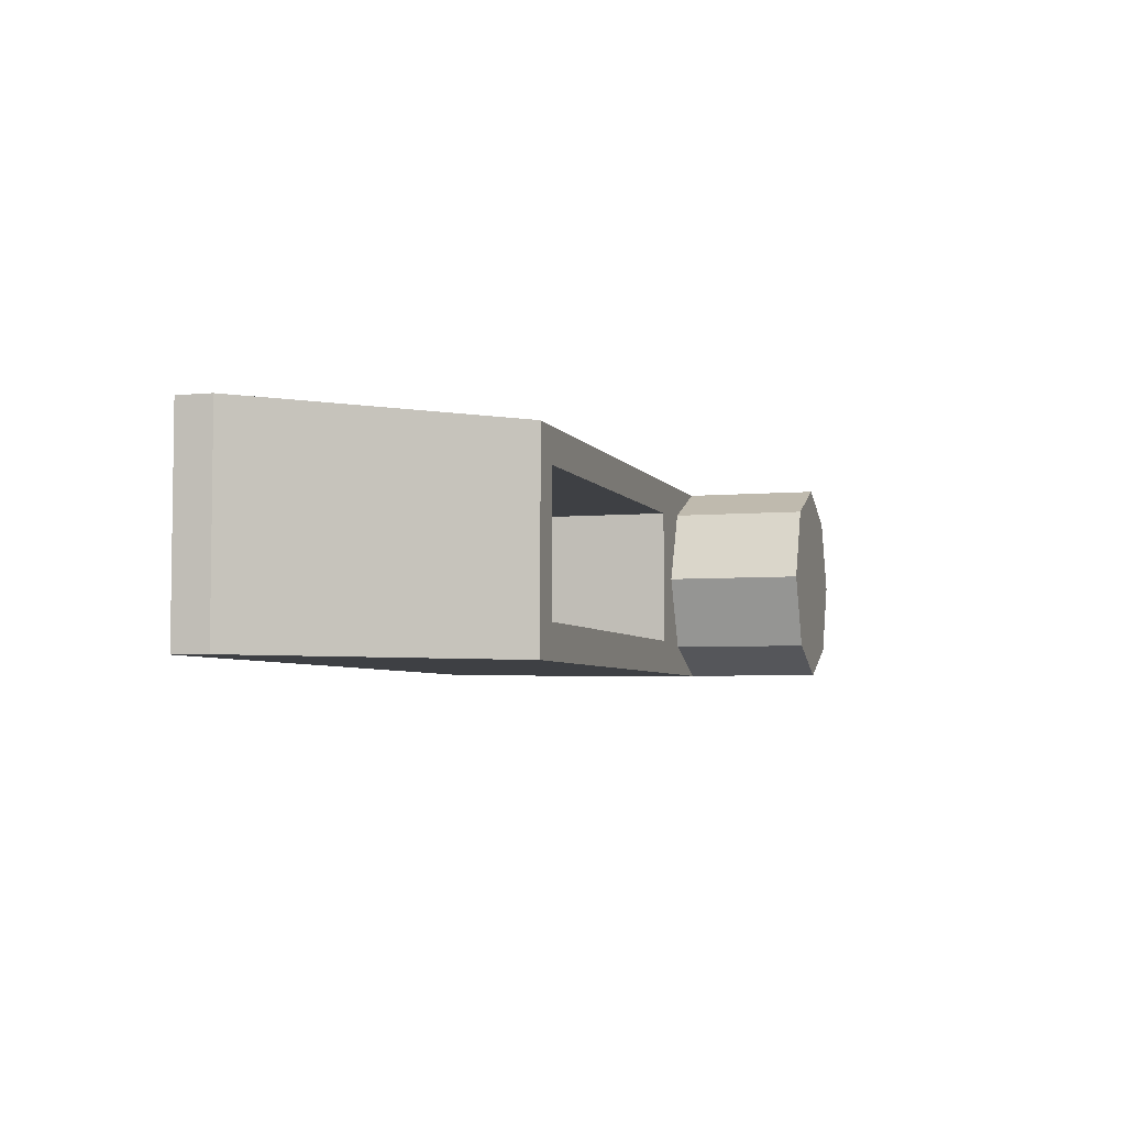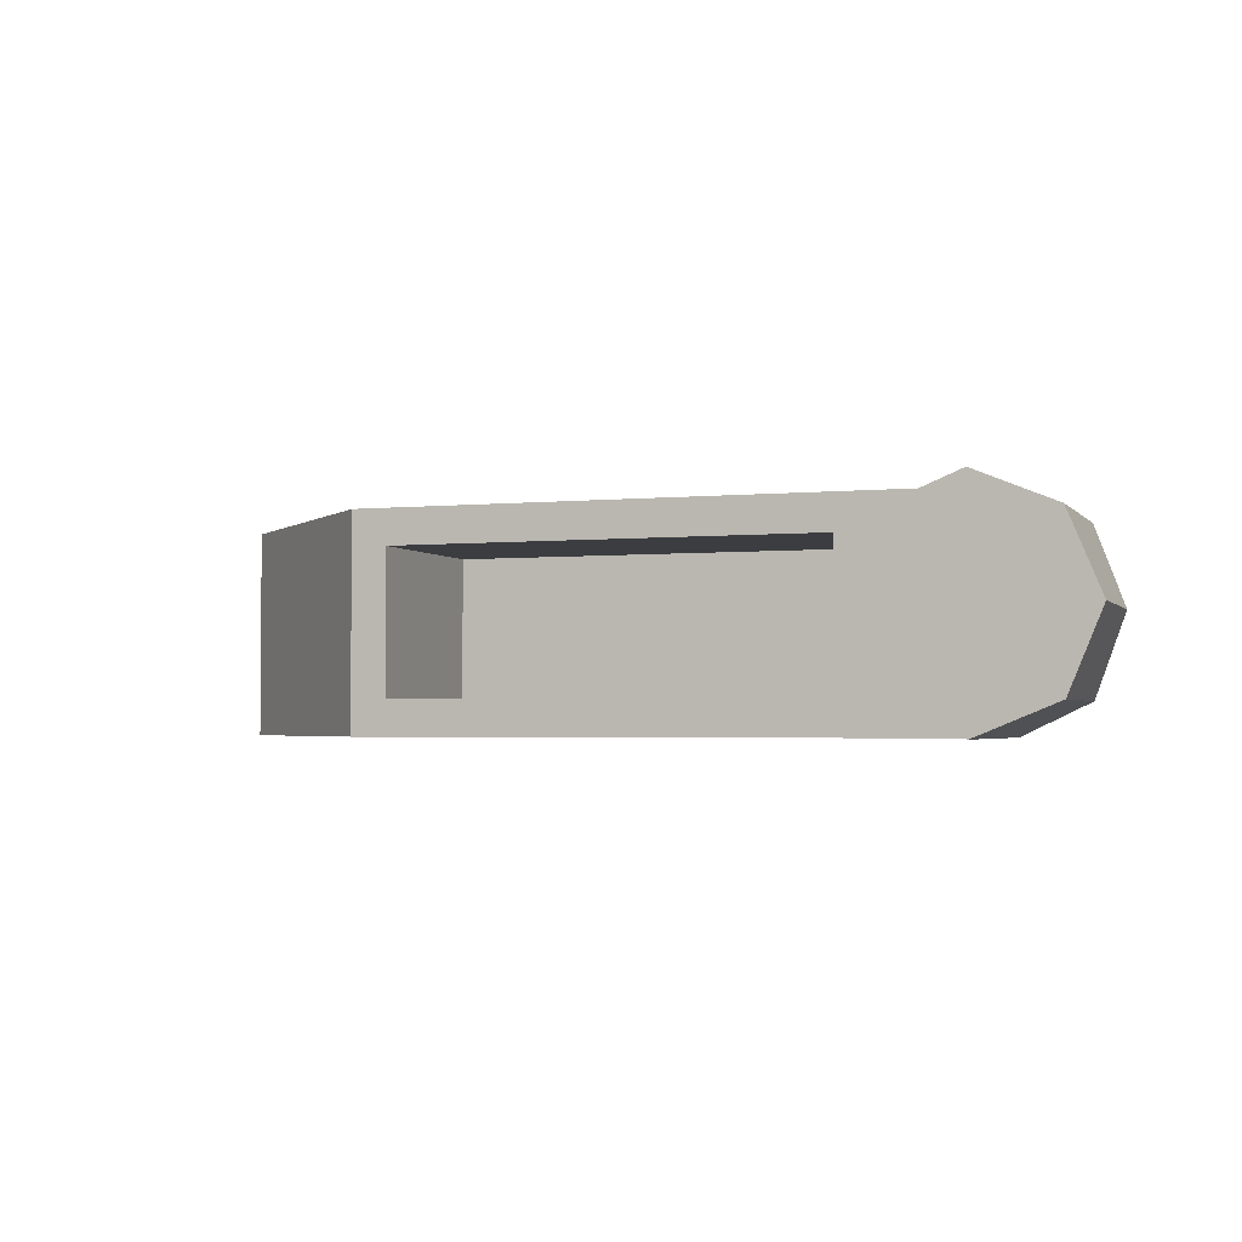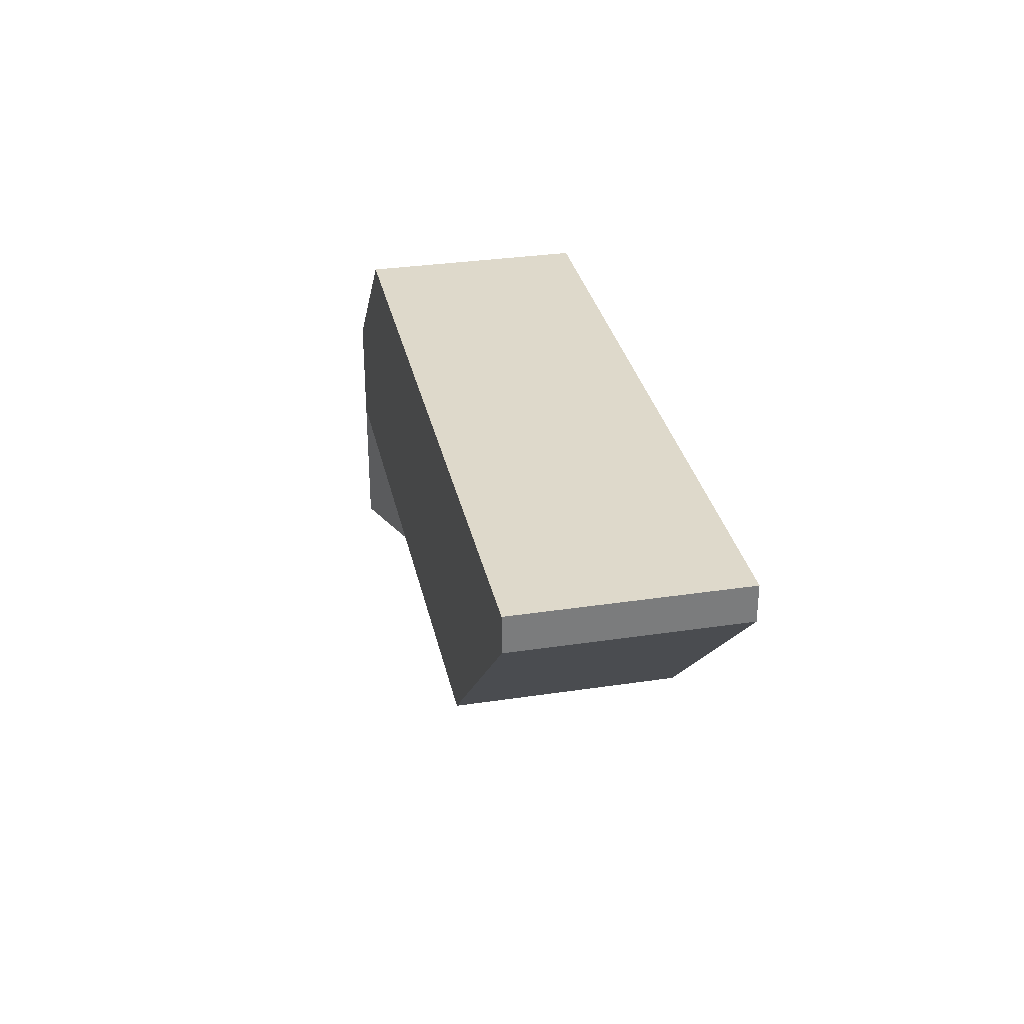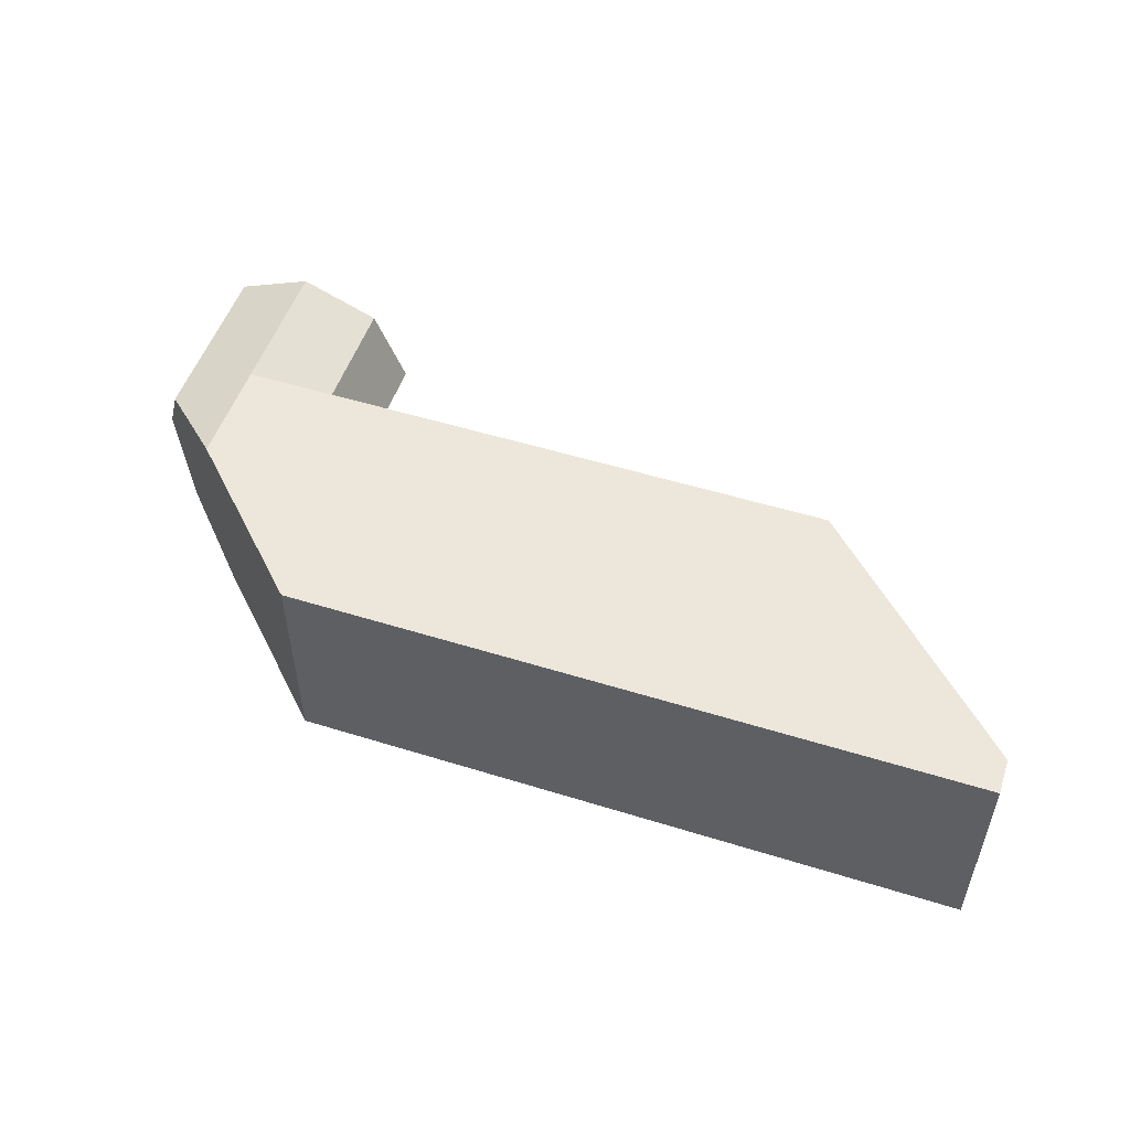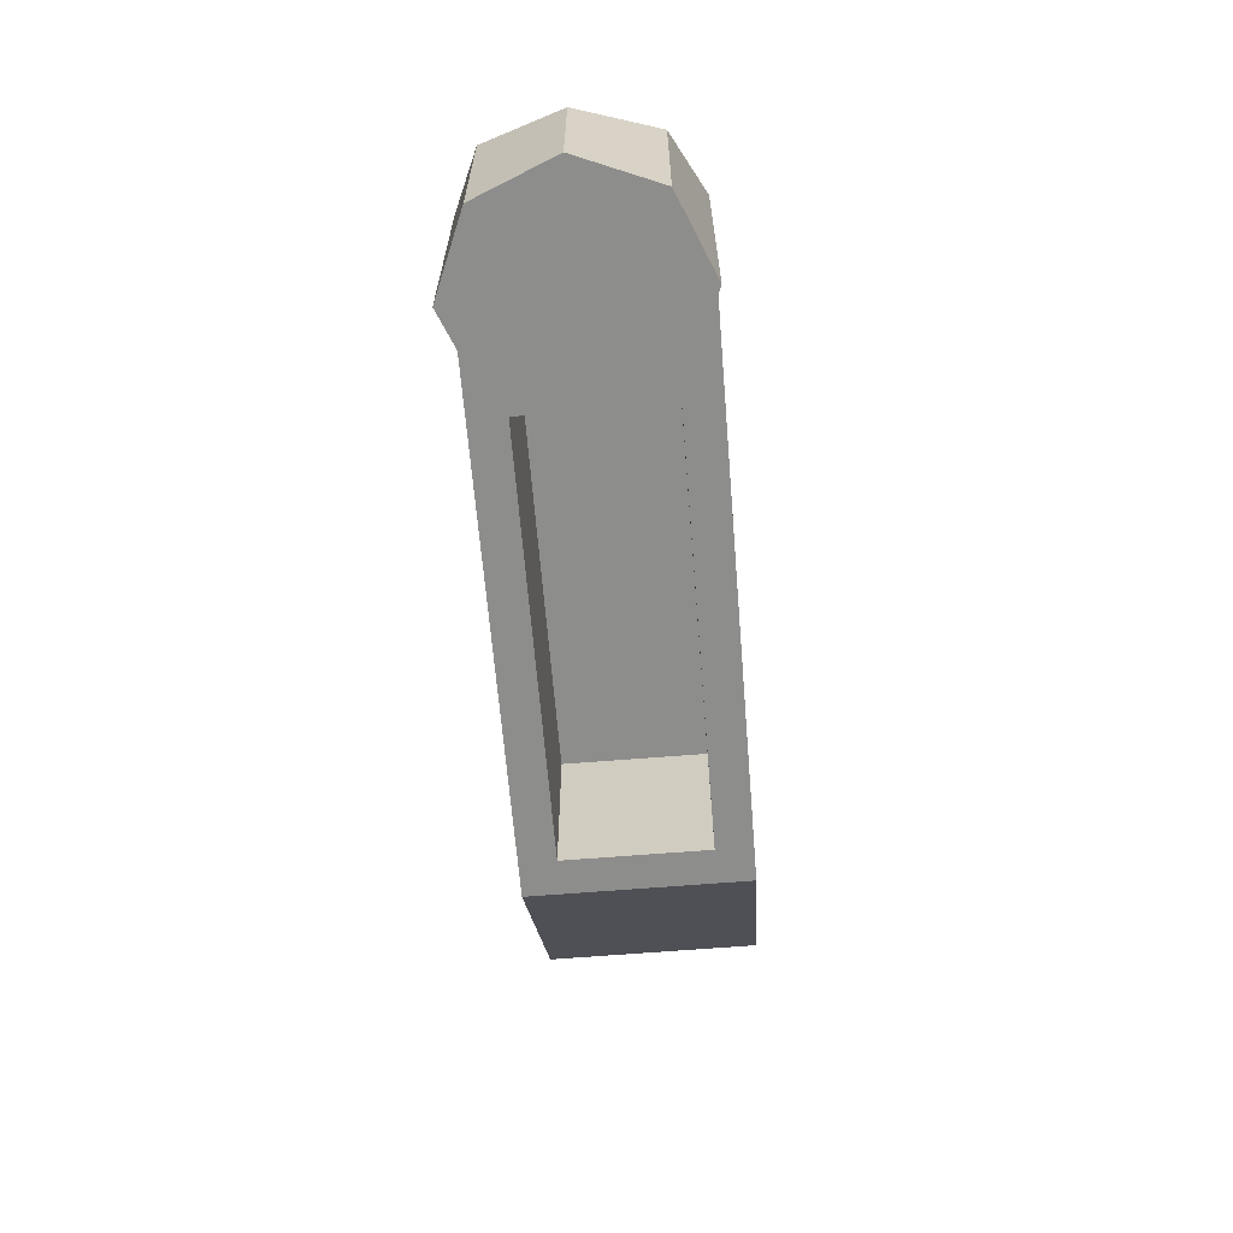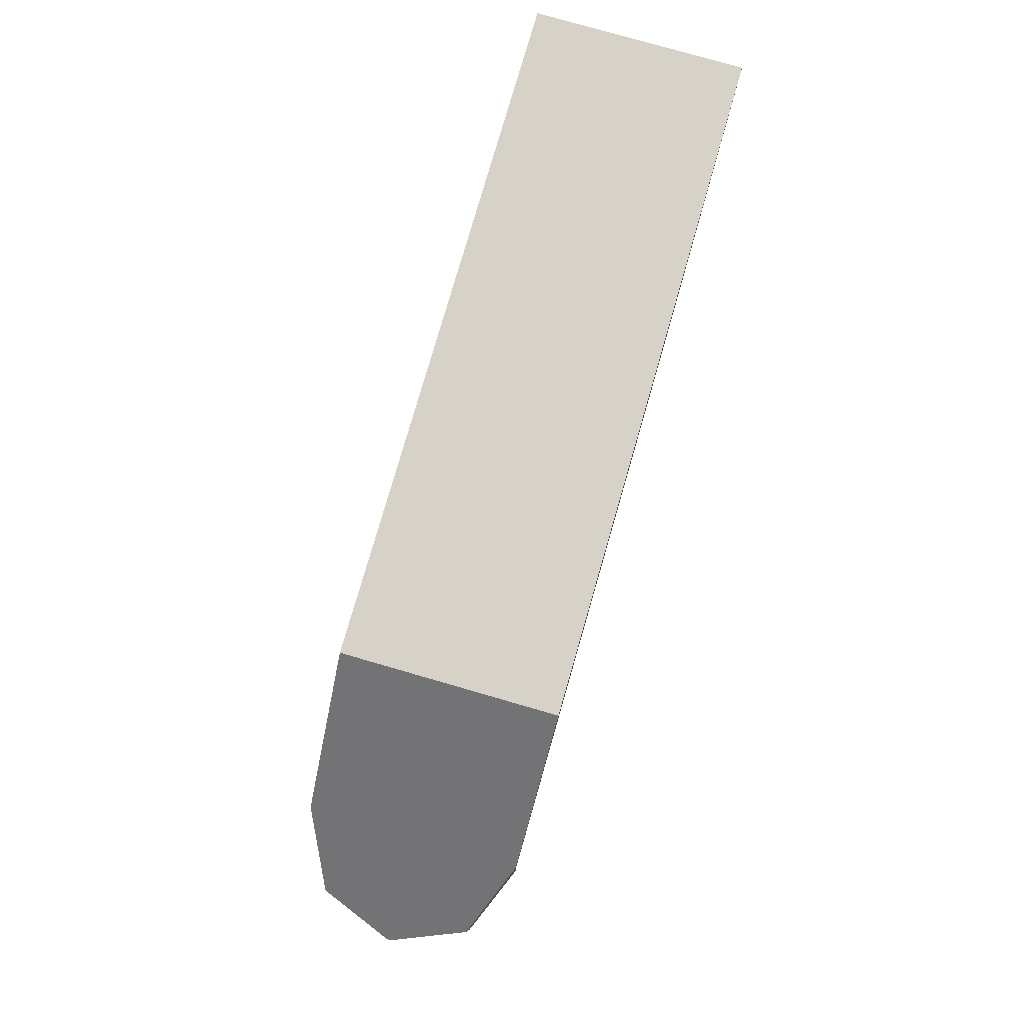
<metadata>
{"format":"obj","ext":"obj","renderer":"f3d","projection":"perspective","resolution":1024,"background":"white","views":[{"elev":-4.7,"azim":106.6,"up":"+Y"},{"elev":-2.7,"azim":-160.5,"up":"+Y"},{"elev":31.7,"azim":78.0,"up":"+Z"},{"elev":52.3,"azim":18.5,"up":"+Y"},{"elev":-64.5,"azim":-85.3,"up":"+Z"},{"elev":78.3,"azim":-73.9,"up":"+Z"}]}
</metadata>
<code>
v 0.4 0.2 0.7
v 1.6 0.2 0.7
v 1.6 -0.2 0.7
v 0.4 -0.2 0.7
v 0.4 0.2 0.7
v 0.4 0.2 0.2
v 1.6 0.2 0.2
v 1.6 0.2 0.7
v 0.4 -0.2 0.7
v 0.4 -0.2 0.2
v 0.4 0.2 0.2
v 0.4 0.2 0.7
v 1.6 -0.2 0.7
v 1.6 -0.2 0.2
v 0.4 -0.2 0.2
v 0.4 -0.2 0.7
v 1.6 0.2 0.7
v 1.6 0.2 0.2
v 1.6 -0.2 0.2
v 1.6 -0.2 0.7
v 0 0 0.5
v 0 0.3 0.5
v -0.2121 0.2121 0.2879
v 0 0 0.5
v -0.2121 0.2121 0.2879
v -0.3 0 0.2
v 0 0 0.5
v -0.3 0 0.2
v -0.2121 -0.2121 0.2879
v 0 0 0.5
v -0.2121 -0.2121 0.2879
v 0 -0.3 0.5
v 0.4 0.3 0.9
v 0 0.3 0.5
v 0 -0.3 0.5
v 0.4 -0.3 0.9
v 2.3 0.3 0.9
v 0.4 0.3 0.9
v 0.4 -0.3 0.9
v 2.3 -0.3 0.9
v 2.3 0.3 0.9
v 2.3 -0.3 0.9
v 2.3 -0.3 0.8
v 2.3 0.3 0.8
v 1.7 0.3 0.2
v 2.3 0.3 0.8
v 2.3 -0.3 0.8
v 1.7 -0.3 0.2
v 1.7 0.3 0.2
v 1.6 0.2 0.2
v 0.4 0.2 0.2
v 0.3 0.3 0.2
v 0.3 0.3 0.2
v 0.4 0.2 0.2
v 0.4 -0.2 0.2
v 0.3 -0.3 0.2
v 0.3 -0.3 0.2
v 0.4 -0.2 0.2
v 1.6 -0.2 0.2
v 1.7 -0.3 0.2
v 1.7 -0.3 0.2
v 1.6 -0.2 0.2
v 1.6 0.2 0.2
v 1.7 0.3 0.2
v 0.3 0.3 0.2
v 0.2121 0.2121 0.2
v 0 0.3 0.2
v 0.3 0.3 0.2
v 0.3 0 0.2
v 0.2121 0.2121 0.2
v 0.3 -0.3 0.2
v 0.2121 -0.2121 0.2
v 0.3 0 0.2
v 0.3 -0.3 0.2
v 0 -0.3 0.2
v 0.2121 -0.2121 0.2
v 0 0 -0.2
v 0.3 0 -0.2
v 0.2121 0.2121 -0.2
v 0 0 -0.2
v 0.2121 0.2121 -0.2
v 0 0.3 -0.2
v 0 0 -0.2
v 0 0.3 -0.2
v -0.2121 0.2121 -0.2
v 0 0 -0.2
v -0.2121 0.2121 -0.2
v -0.3 0 -0.2
v 0 0 -0.2
v -0.3 0 -0.2
v -0.2121 -0.2121 -0.2
v 0 0 -0.2
v -0.2121 -0.2121 -0.2
v 0 -0.3 -0.2
v 0 0 -0.2
v 0 -0.3 -0.2
v 0.2121 -0.2121 -0.2
v 0 0 -0.2
v 0.2121 -0.2121 -0.2
v 0.3 0 -0.2
v 0.2121 0.2121 -0.2
v 0.3 0 -0.2
v 0.3 0 0.2
v 0.2121 0.2121 0.2
v 0 0.3 -0.2
v 0.2121 0.2121 -0.2
v 0.2121 0.2121 0.2
v 0 0.3 0.2
v -0.2121 0.2121 -0.2
v 0 0.3 -0.2
v 0 0.3 0.2
v -0.2121 0.2121 0.2
v -0.3 0 -0.2
v -0.2121 0.2121 -0.2
v -0.2121 0.2121 0.2
v -0.3 0 0.2
v -0.2121 -0.2121 -0.2
v -0.3 0 -0.2
v -0.3 0 0.2
v -0.2121 -0.2121 0.2
v 0 -0.3 -0.2
v -0.2121 -0.2121 -0.2
v -0.2121 -0.2121 0.2
v 0 -0.3 0.2
v 0.2121 -0.2121 -0.2
v 0 -0.3 -0.2
v 0 -0.3 0.2
v 0.2121 -0.2121 0.2
v 0.3 0 -0.2
v 0.2121 -0.2121 -0.2
v 0.2121 -0.2121 0.2
v 0.3 0 0.2
v -0.2121 -0.2121 0.2
v -0.3 0 0.2
v -0.2121 -0.2121 0.2879
v 0 -0.3 0.2
v -0.2121 -0.2121 0.2
v -0.2121 -0.2121 0.2879
v 0 -0.3 0.5
v -0.2121 0.2121 0.2
v -0.3 0 0.2
v -0.2121 0.2121 0.2879
v 0 0.3 0.2
v -0.2121 0.2121 0.2
v -0.2121 0.2121 0.2879
v 0 0.3 0.5
v 0 0.3 0.5
v 0.4 0.3 0.9
v 2.3 0.3 0.9
v 0 0.3 0.2
v 2.3 0.3 0.9
v 2.3 0.3 0.8
v 1.7 0.3 0.2
v 0 0.3 0.2
v 2.3 -0.3 0.9
v 0.4 -0.3 0.9
v 0 -0.3 0.5
v 0 -0.3 0.2
v 1.7 -0.3 0.2
v 2.3 -0.3 0.8
v 2.3 -0.3 0.9
v 0 -0.3 0.2
g mesh3095360
f 1 2 3
f 3 4 1
f 5 6 7
f 7 8 5
f 9 10 11
f 11 12 9
f 13 14 15
f 15 16 13
f 17 18 19
f 19 20 17
g mesh3095362
f 21 22 23
f 24 25 26
f 27 28 29
f 30 31 32
f 33 34 35
f 35 36 33
g mesh3095364
f 37 38 39
f 39 40 37
f 41 42 43
f 43 44 41
f 45 46 47
f 47 48 45
f 49 50 51
f 51 52 49
f 53 54 55
f 55 56 53
f 57 58 59
f 59 60 57
f 61 62 63
f 63 64 61
g mesh3095366
f 65 66 67
f 68 69 70
f 71 72 73
f 74 75 76
g mesh3095368
f 77 79 78
f 80 82 81
f 83 85 84
f 86 88 87
f 89 91 90
f 92 94 93
f 95 97 96
f 98 100 99
g mesh3095370
f 101 103 102
f 103 101 104
f 105 107 106
f 107 105 108
f 109 111 110
f 111 109 112
f 113 115 114
f 115 113 116
f 117 119 118
f 119 117 120
f 121 123 122
f 123 121 124
f 125 127 126
f 127 125 128
f 129 131 130
f 131 129 132
g mesh3095372
f 133 135 134
f 136 138 137
f 138 136 139
g mesh3095374
f 140 141 142
f 143 144 145
f 145 146 143
f 147 148 149
f 149 150 147
f 151 152 153
f 153 154 151
f 155 156 157
f 157 158 155
f 159 160 161
f 161 162 159

</code>
